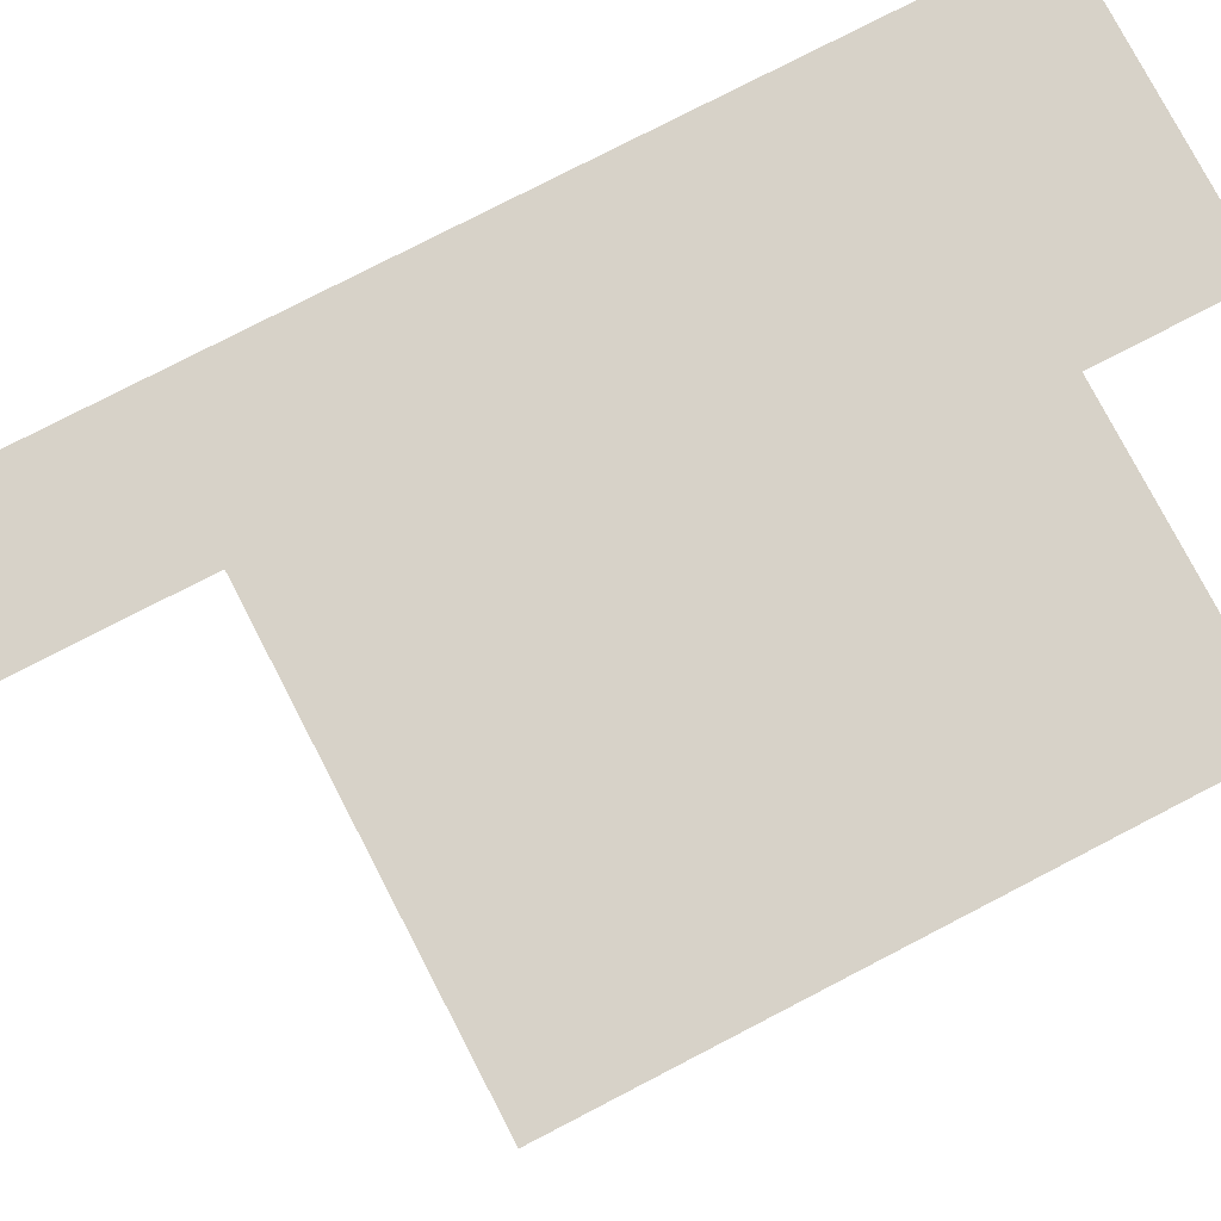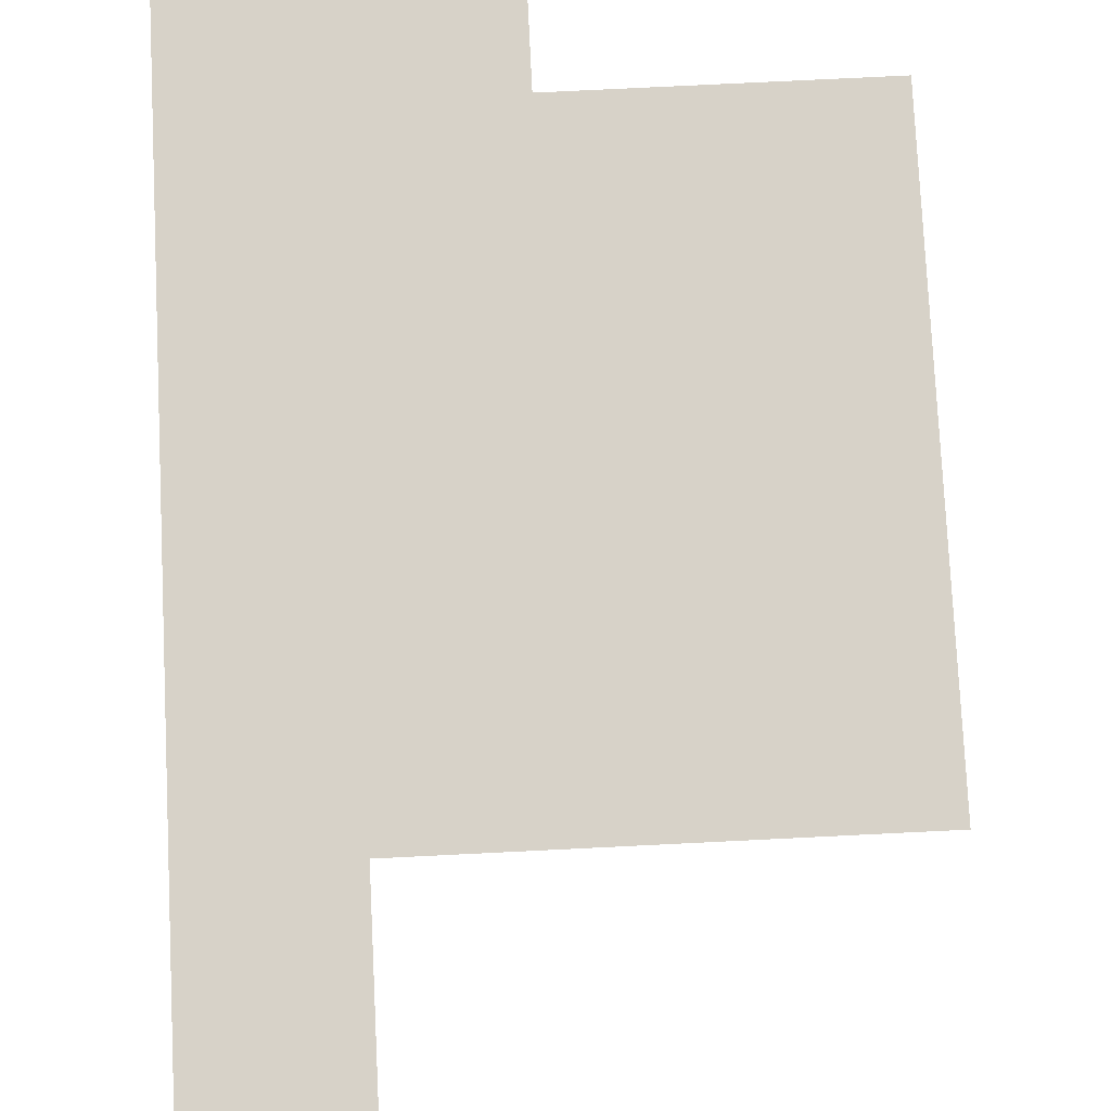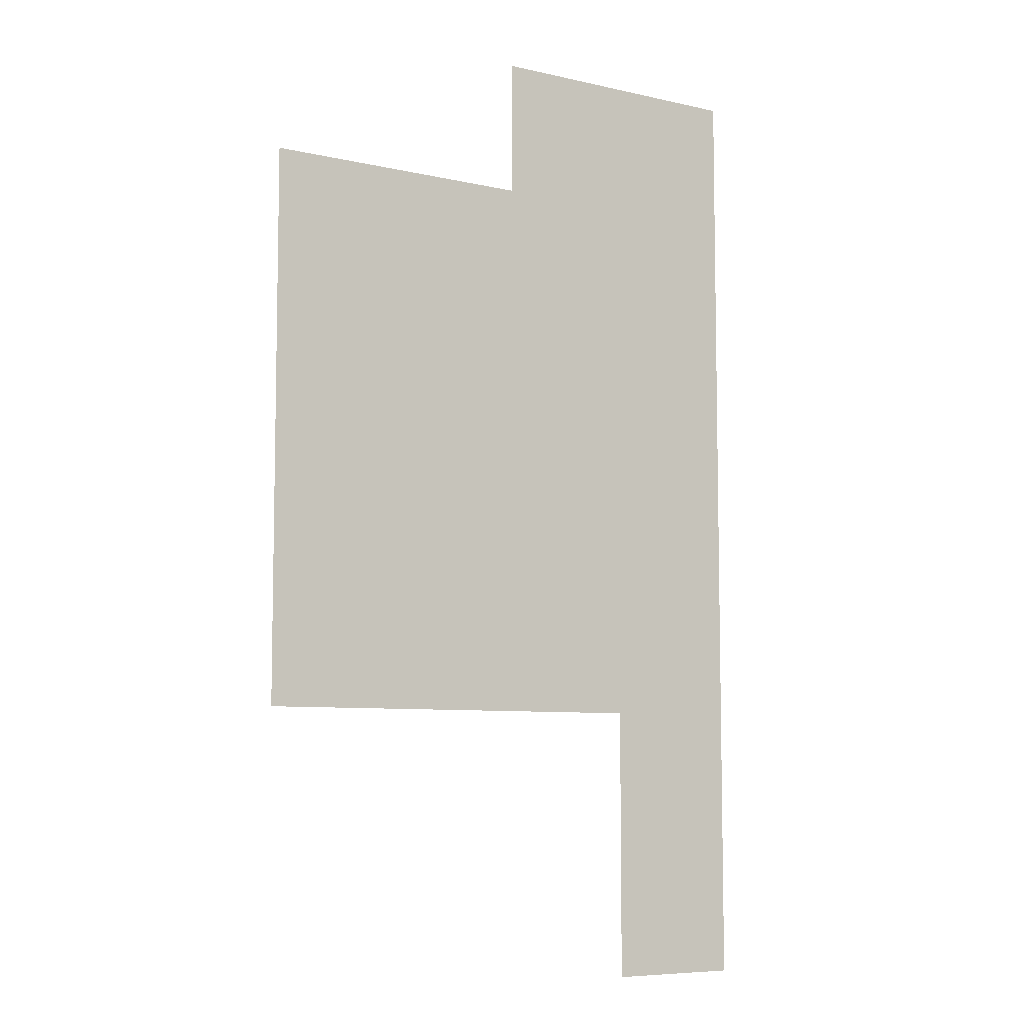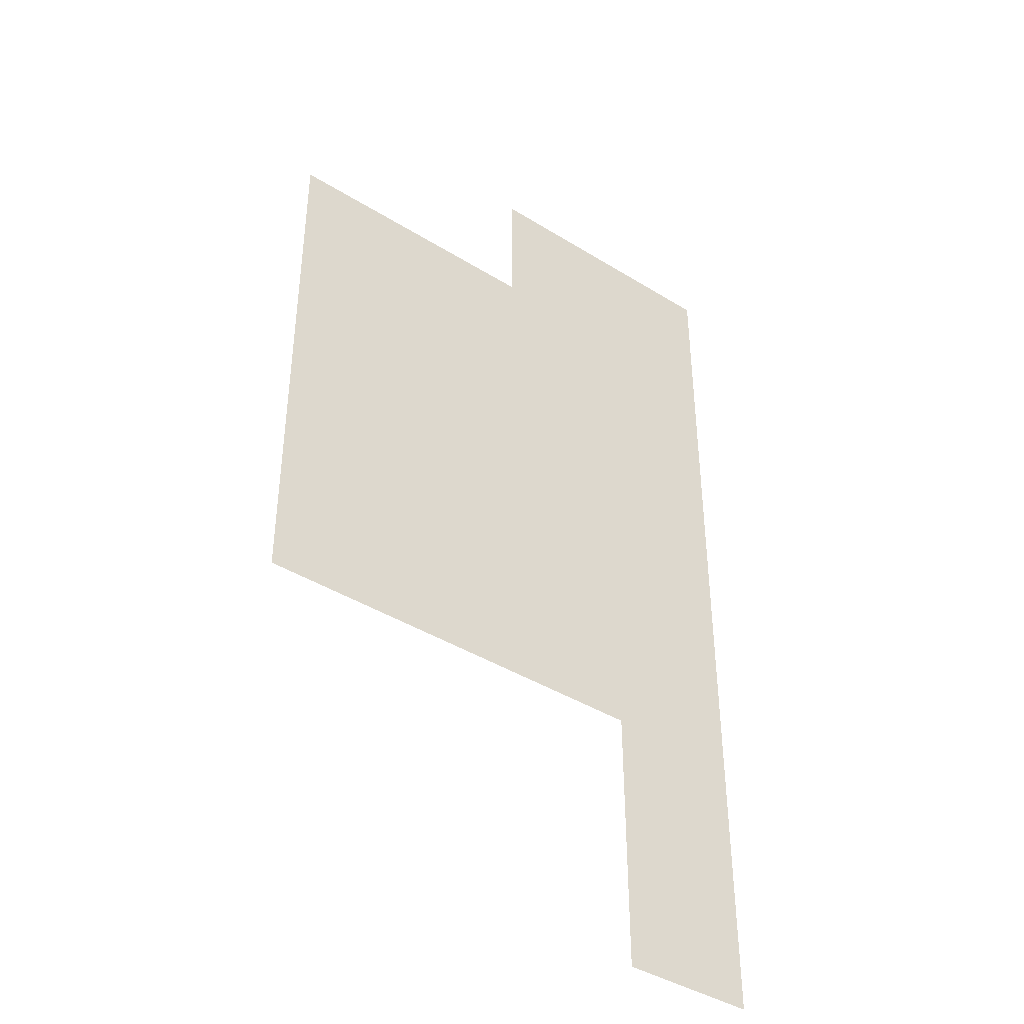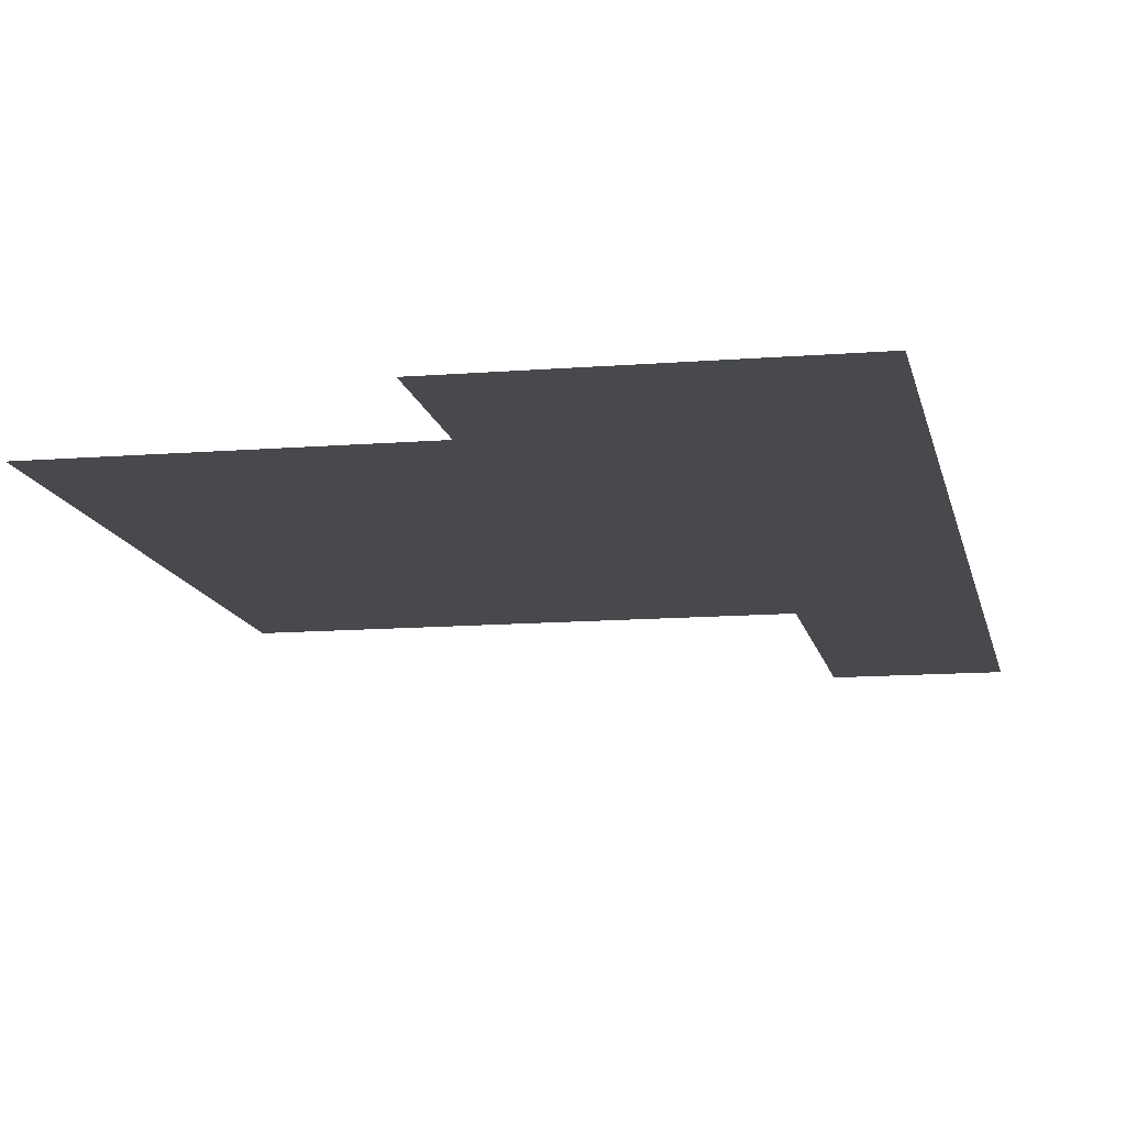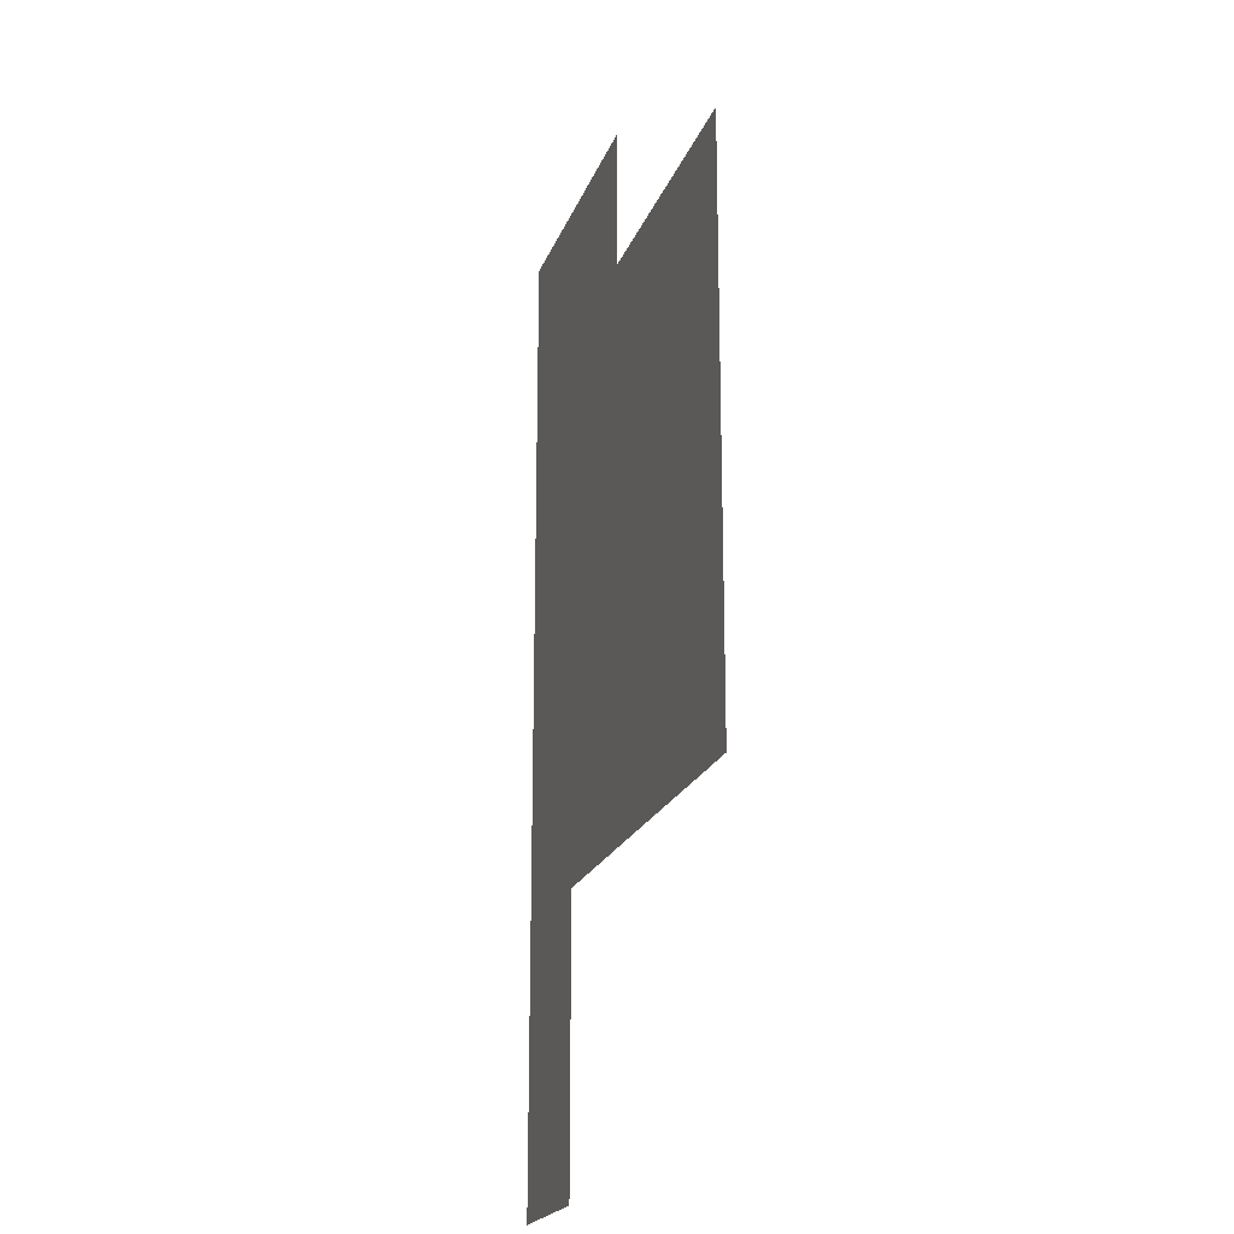
<metadata>
{"format":"obj","ext":"obj","renderer":"f3d","projection":"perspective","resolution":1024,"background":"white","views":[{"elev":77.4,"azim":62.6,"up":"+Z"},{"elev":77.4,"azim":-2.8,"up":"+Z"},{"elev":-7.3,"azim":146.7,"up":"+Y"},{"elev":-41.2,"azim":143.0,"up":"+Y"},{"elev":-12.3,"azim":-169.2,"up":"+Z"},{"elev":-20.8,"azim":73.0,"up":"+Y"}]}
</metadata>
<code>
v -1920 -832 0
v -1984 -832 0
v -1984 -768 0
v -1920 -768 0
v -1984 -832 0
v -2048 -832 0
v -2048 -768 0
v -1984 -768 0
v -1792 -896 0
v -1856 -896 0
v -1856 -832 0
v -1792 -832 0
v -1856 -896 0
v -1920 -896 0
v -1920 -832 0
v -1856 -832 0
v -1920 -896 0
v -1984 -896 0
v -1984 -832 0
v -1920 -832 0
v -1984 -896 0
v -2048 -896 0
v -2048 -832 0
v -1984 -832 0
v -1792 -960 0
v -1856 -960 0
v -1856 -896 0
v -1792 -896 0
v -1856 -960 0
v -1920 -960 0
v -1920 -896 0
v -1856 -896 0
v -1920 -960 0
v -1984 -960 0
v -1984 -896 0
v -1920 -896 0
v -1984 -960 0
v -2048 -960 0
v -2048 -896 0
v -1984 -896 0
v -1792 -1024 0
v -1856 -1024 0
v -1856 -960 0
v -1792 -960 0
v -1856 -1024 0
v -1920 -1024 0
v -1920 -960 0
v -1856 -960 0
v -1920 -1024 0
v -1984 -1024 0
v -1984 -960 0
v -1920 -960 0
v -1984 -1024 0
v -2048 -1024 0
v -2048 -960 0
v -1984 -960 0
v -1792 -1088 0
v -1856 -1088 0
v -1856 -1024 0
v -1792 -1024 0
v -1856 -1088 0
v -1920 -1088 0
v -1920 -1024 0
v -1856 -1024 0
v -1920 -1088 0
v -1984 -1088 0
v -1984 -1024 0
v -1920 -1024 0
v -1984 -1088 0
v -2048 -1088 0
v -2048 -1024 0
v -1984 -1024 0
v -1984 -1152 0
v -2048 -1152 0
v -2048 -1088 0
v -1984 -1088 0
v -1984 -1216 0
v -2048 -1216 0
v -2048 -1152 0
v -1984 -1152 0
g untitled_mesh_0004
f 1 2 3 4
f 5 6 7 8
f 9 10 11 12
f 13 14 15 16
f 17 18 19 20
f 21 22 23 24
f 25 26 27 28
f 29 30 31 32
f 33 34 35 36
f 37 38 39 40
f 41 42 43 44
f 45 46 47 48
f 49 50 51 52
f 53 54 55 56
f 57 58 59 60
f 61 62 63 64
f 65 66 67 68
f 69 70 71 72
f 73 74 75 76
f 77 78 79 80

</code>
